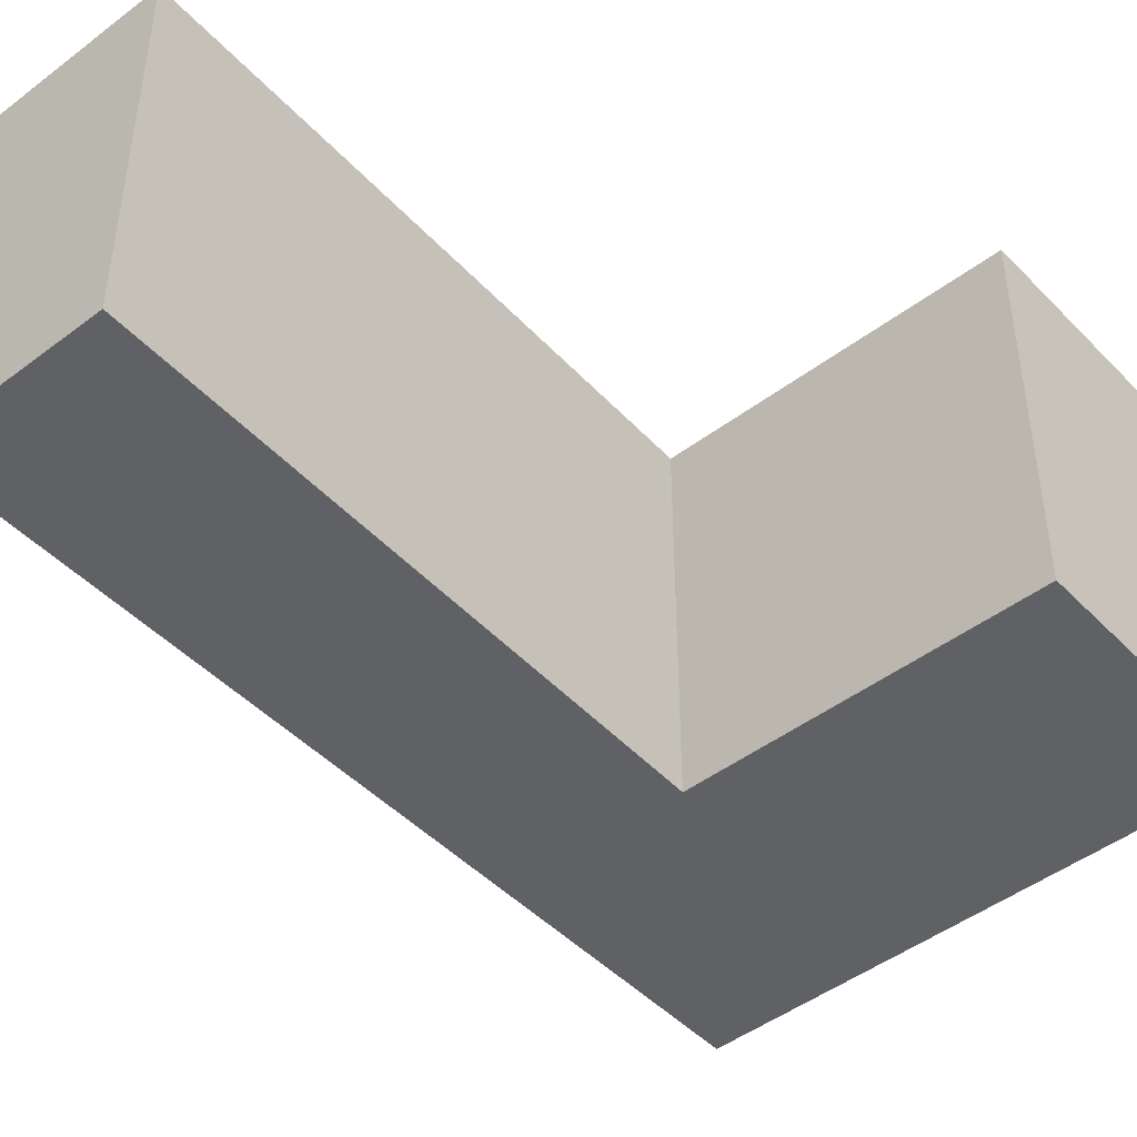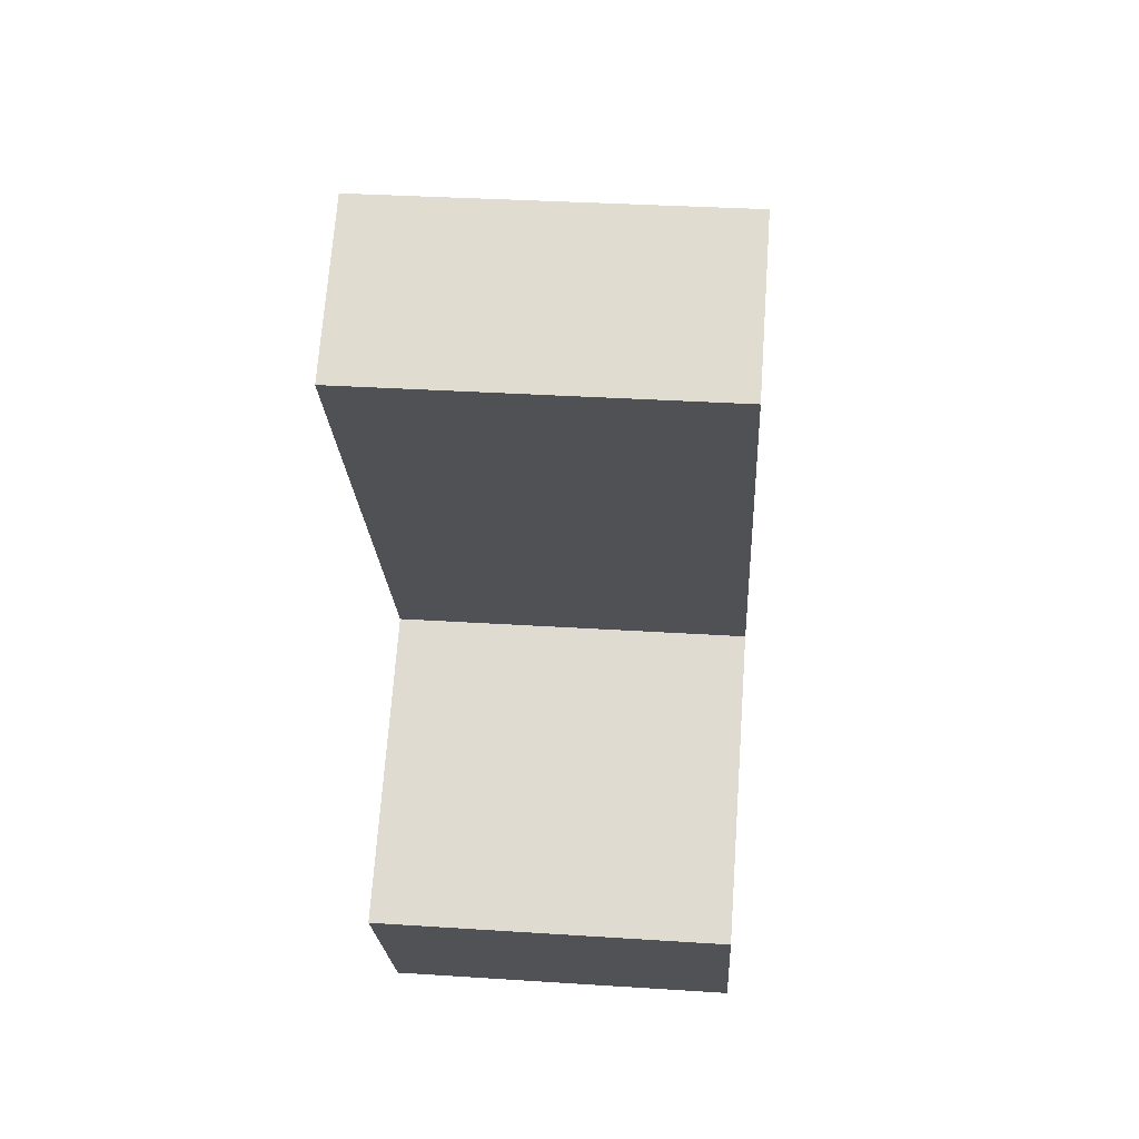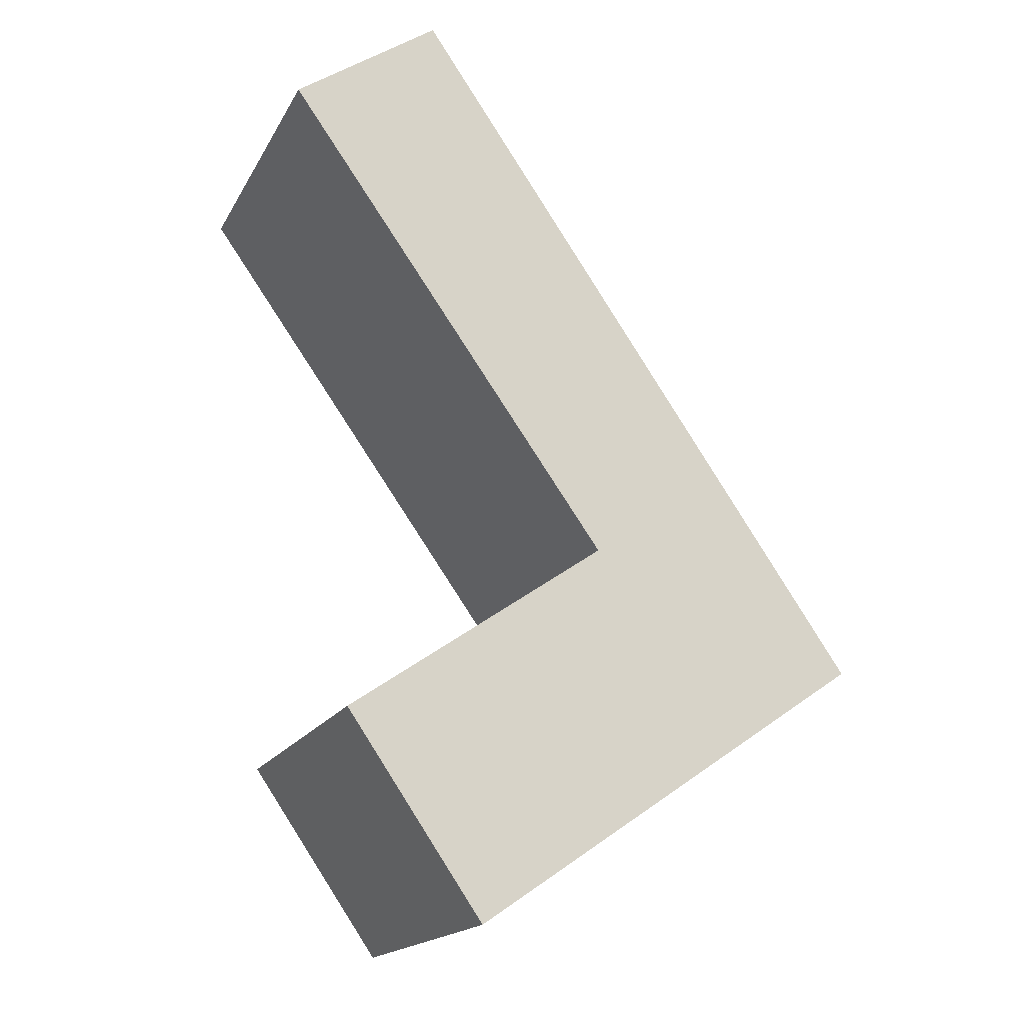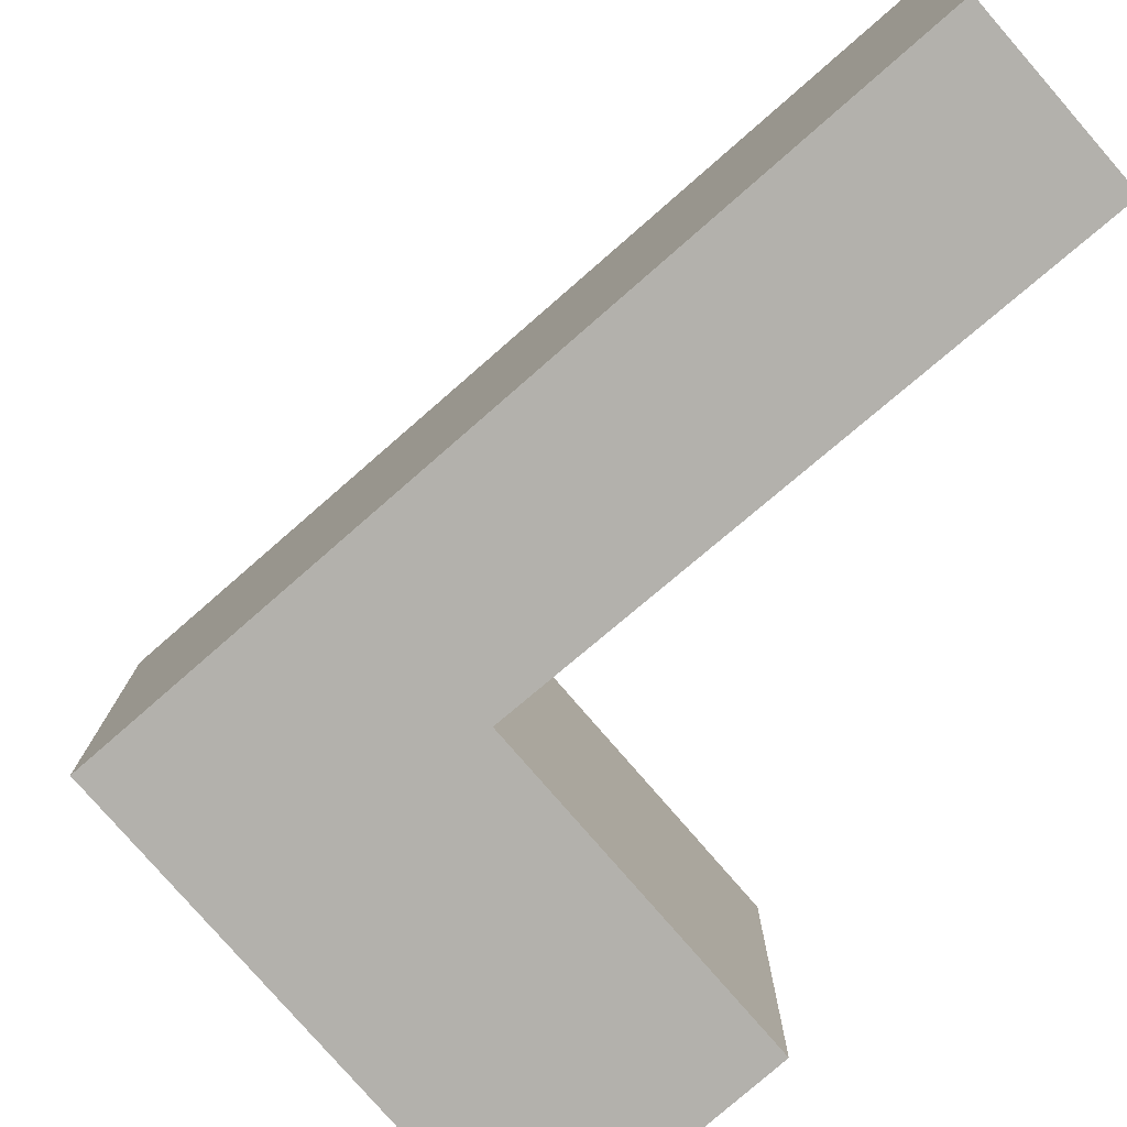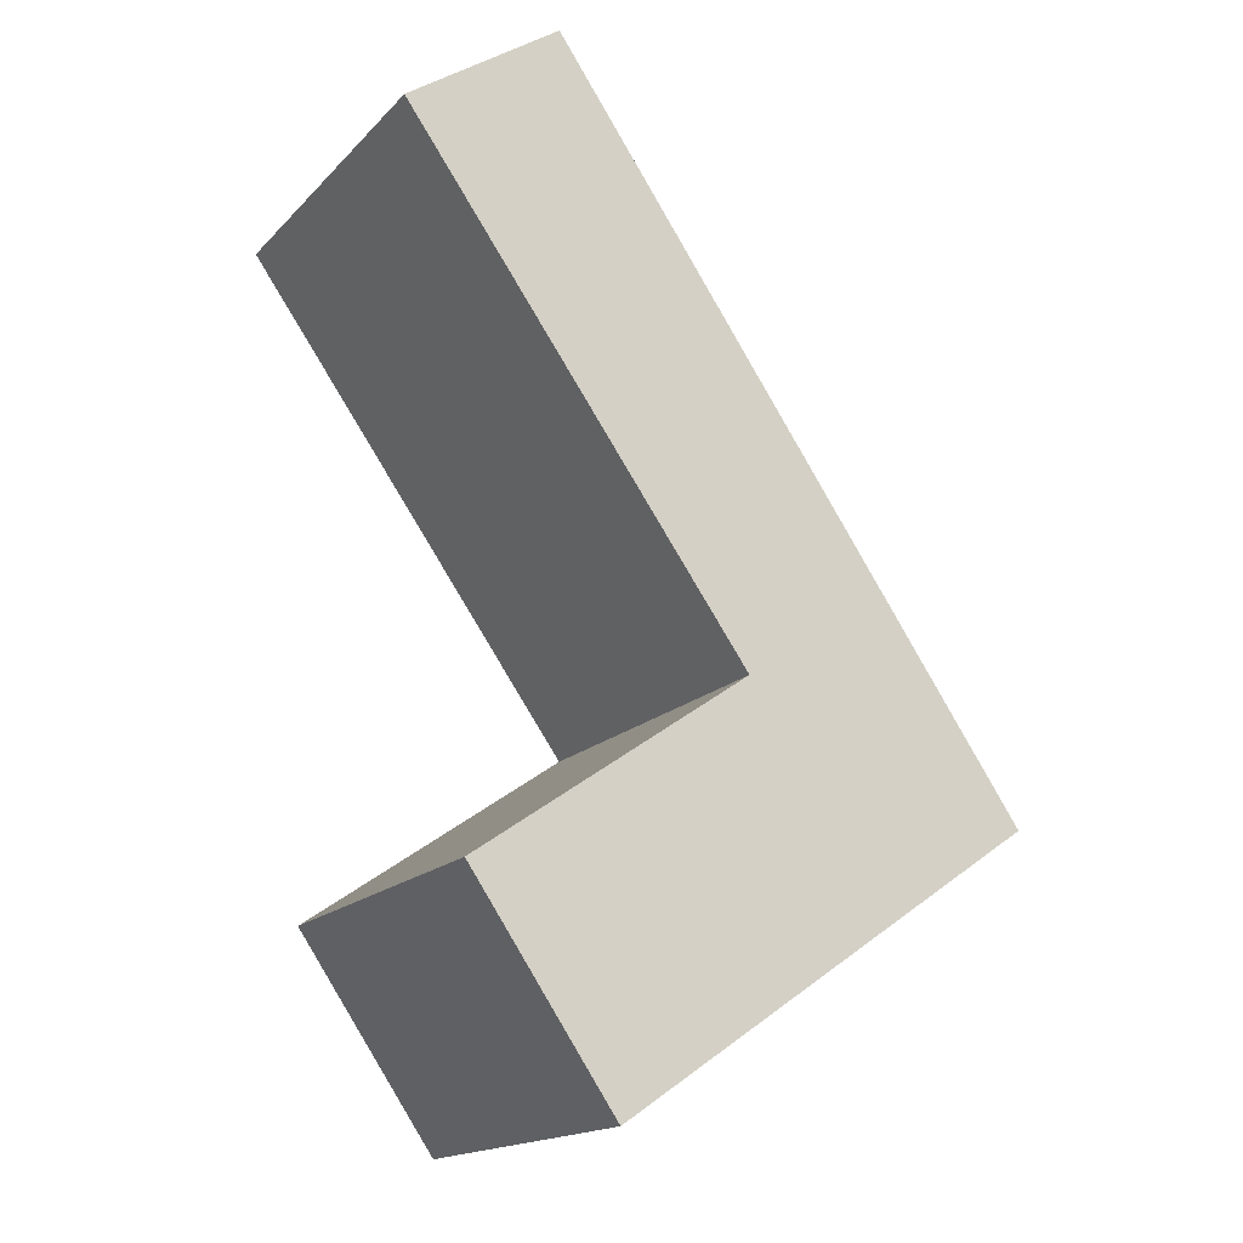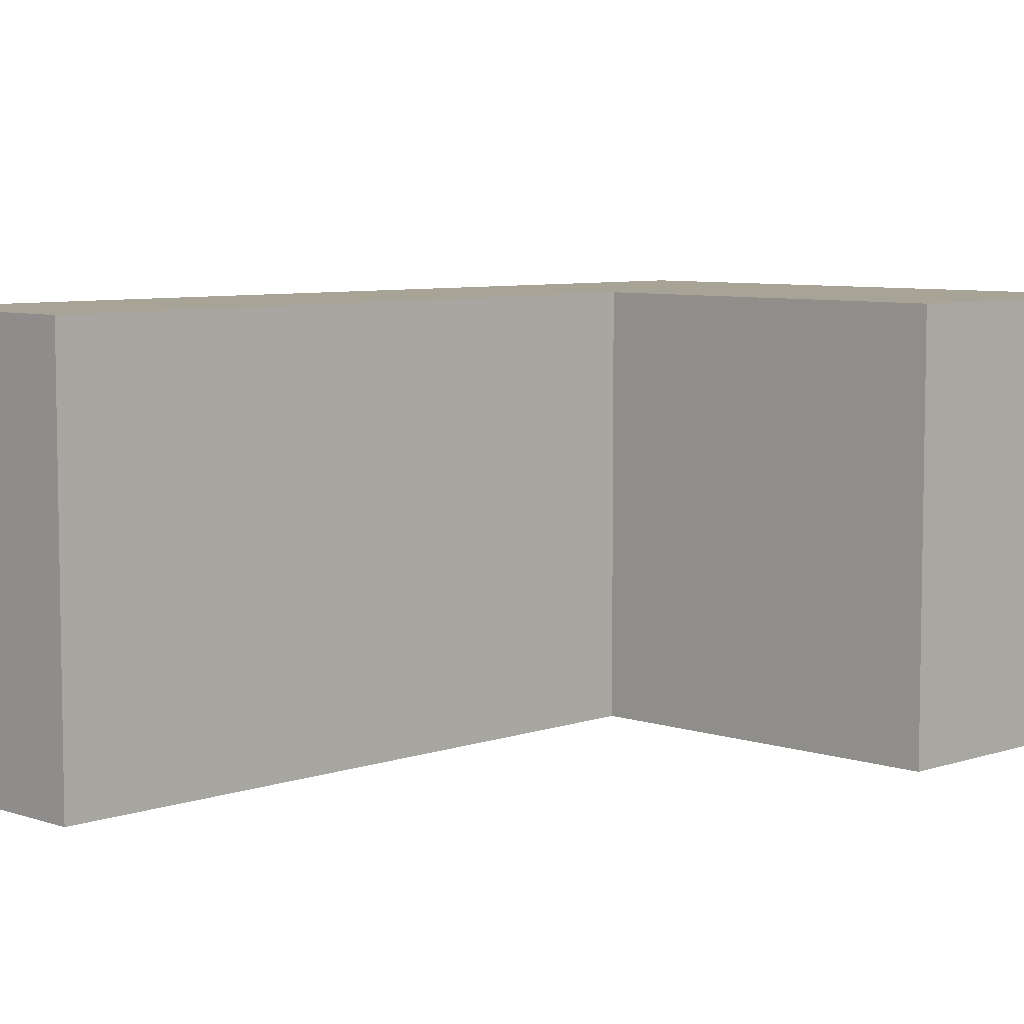
<metadata>
{"format":"obj","ext":"obj","renderer":"f3d","projection":"perspective","resolution":1024,"background":"white","views":[{"elev":-46.5,"azim":75.4,"up":"+Y"},{"elev":34.1,"azim":95.0,"up":"+Z"},{"elev":-17.5,"azim":159.4,"up":"+Z"},{"elev":-79.1,"azim":-14.4,"up":"+Y"},{"elev":-16.8,"azim":151.7,"up":"+Z"},{"elev":6.7,"azim":79.6,"up":"+Y"}]}
</metadata>
<code>
v  0 4.521 2.768e-16
v  6.825 4.521 -0.949
v  5.075 4.521 -3.493
v  3.502 4.521 1.355
v  3.559 4.521 1.435
v  7.697 4.521 7.233
v  5.852 4.521 8.503
v  2.532 4.521 3.68
v  1.814 4.521 2.637
v  6.825 5.811e-17 -0.949
v  5.075 2.139e-16 -3.493
v  7.697 -4.429e-16 7.233
v  3.559 -8.787e-17 1.435
v  3.502 -8.297e-17 1.355
v  0 0 0
v  1.814 -1.615e-16 2.637
v  2.532 -2.253e-16 3.68
v  5.852 -5.207e-16 8.503
g defaultobject
f 1 2 3
f 2 1 4
f 4 1 5
f 5 1 6
f 6 1 7
f 7 1 8
f 8 1 9
f 10 3 2
f 3 10 11
f 12 5 6
f 5 12 13
f 5 13 4
f 4 13 14
f 11 1 3
f 1 11 15
f 15 9 1
f 9 15 8
f 8 15 7
f 7 15 16
f 7 16 17
f 7 17 18
f 18 6 7
f 6 18 12
f 14 2 4
f 2 14 10
f 17 12 18
f 12 17 13
f 13 17 16
f 13 16 15
f 13 15 14
f 14 15 10
f 10 15 11

</code>
